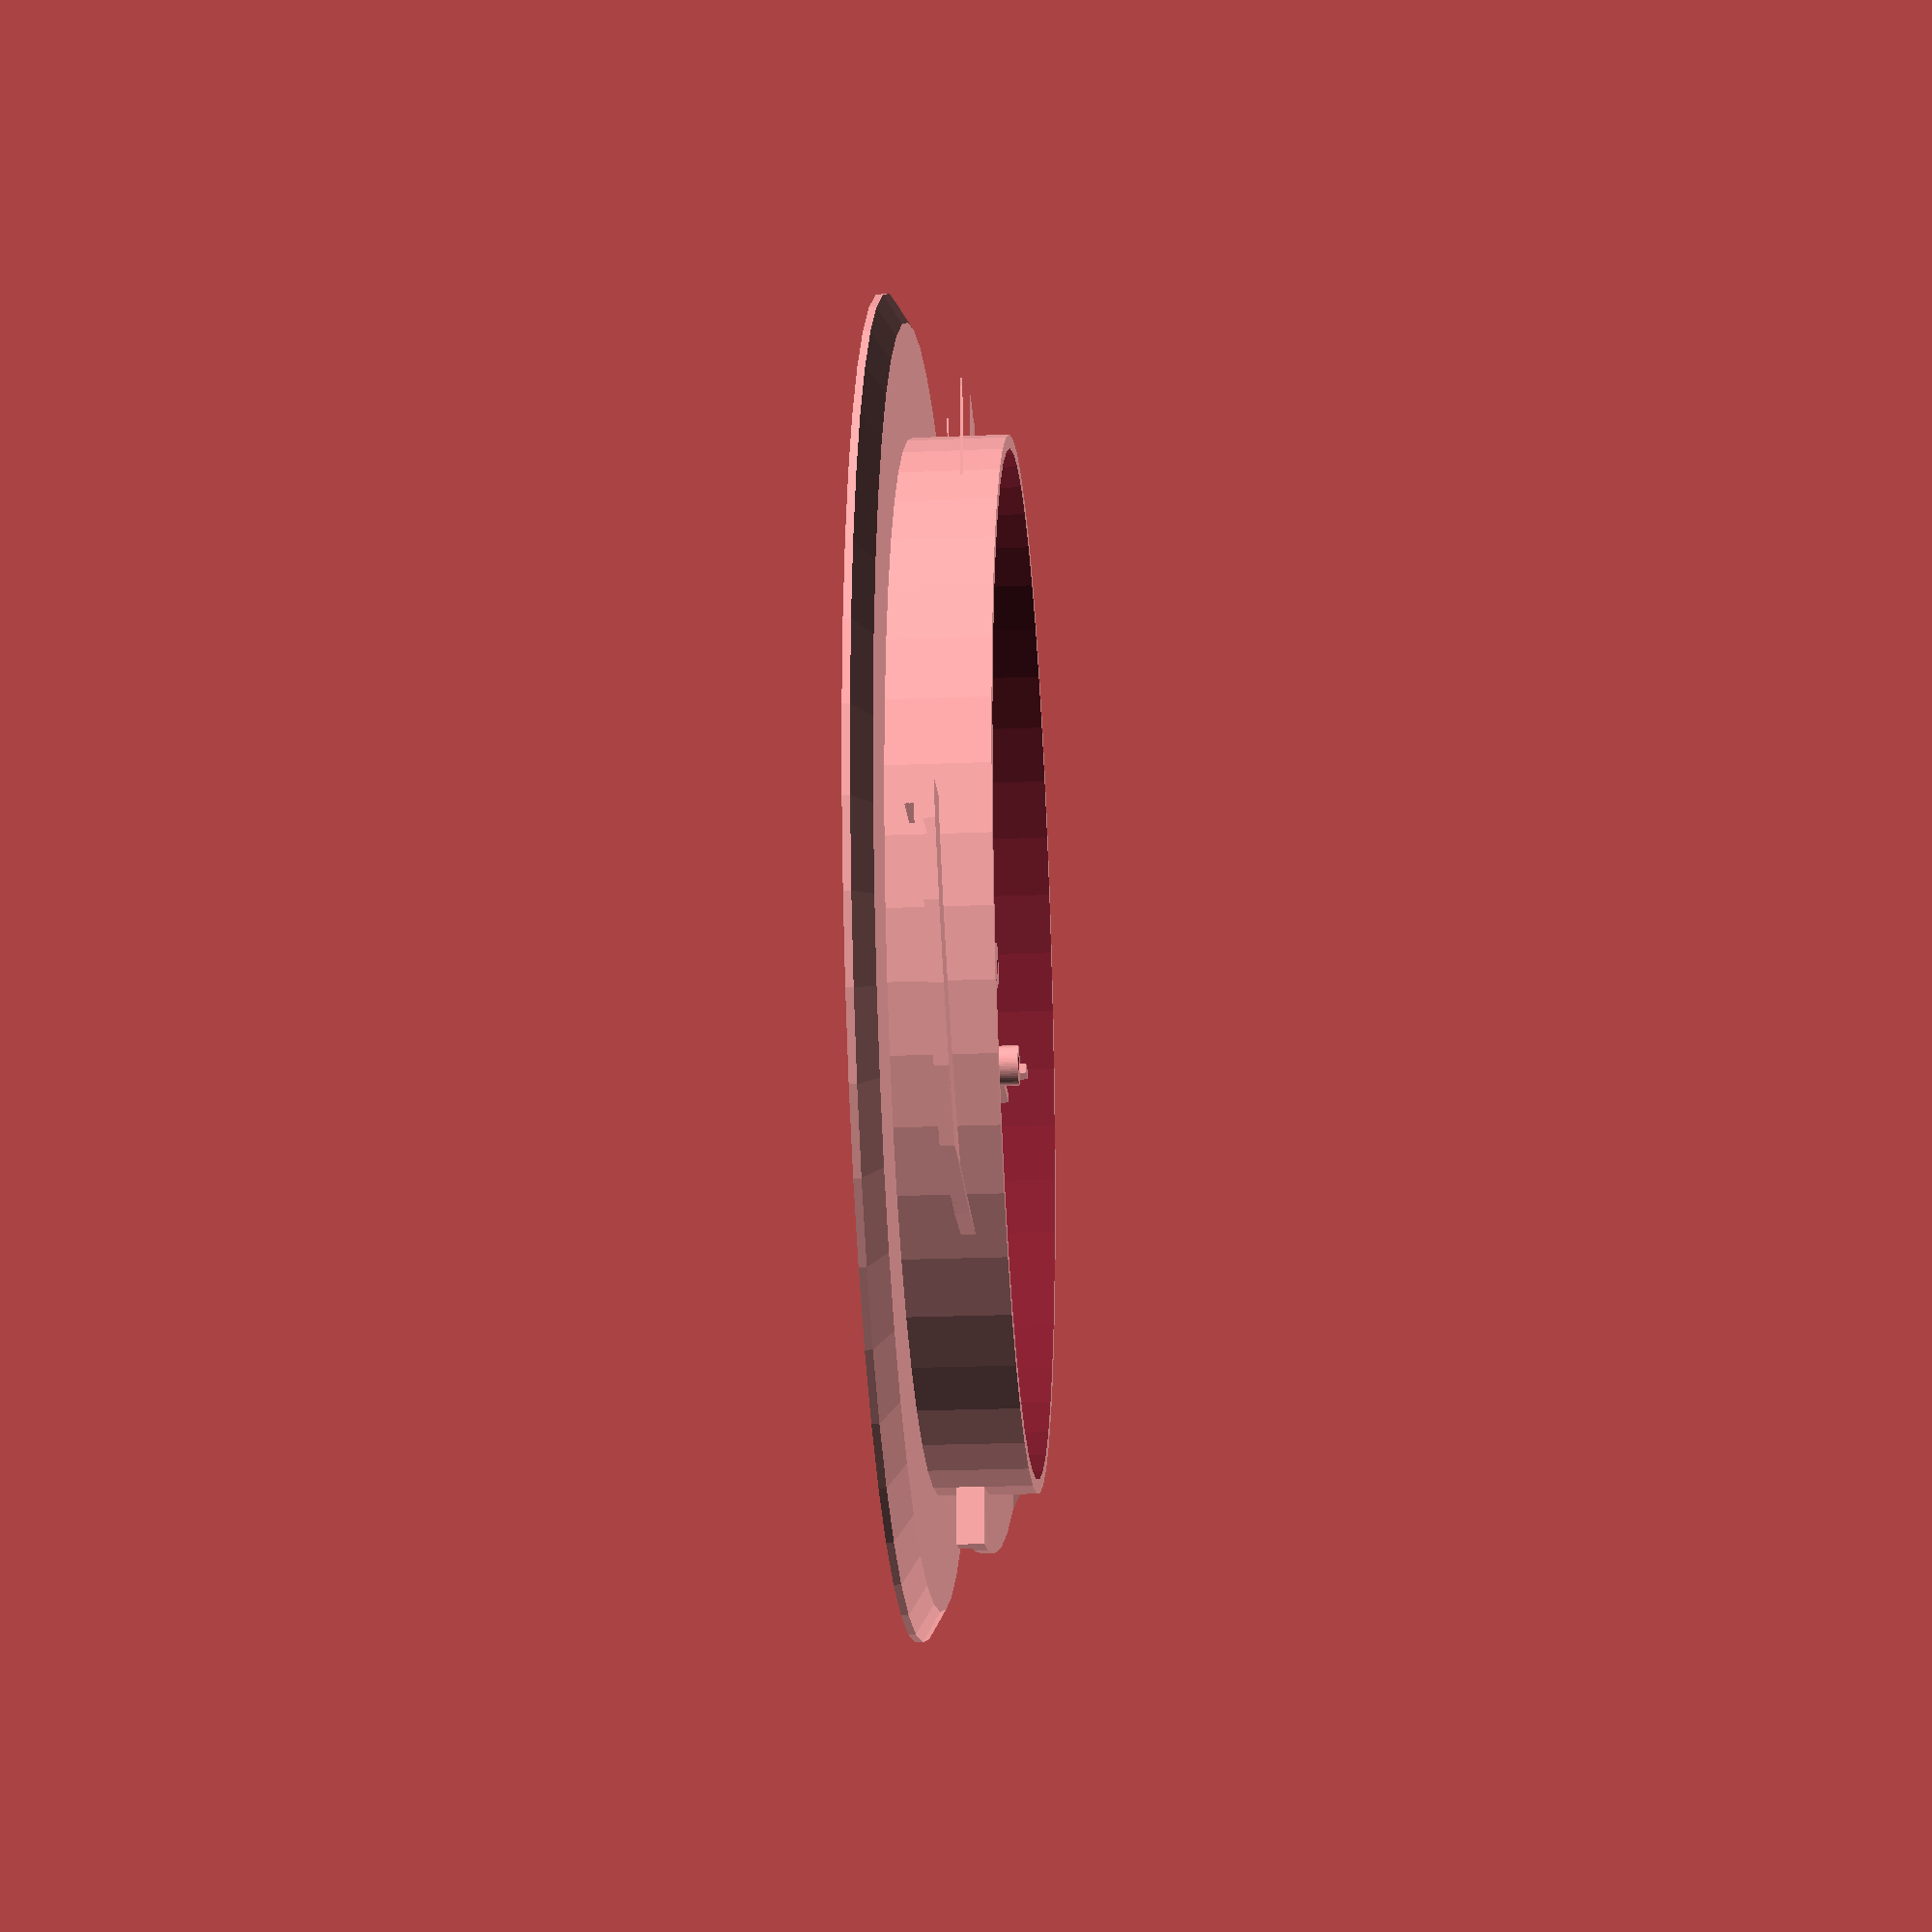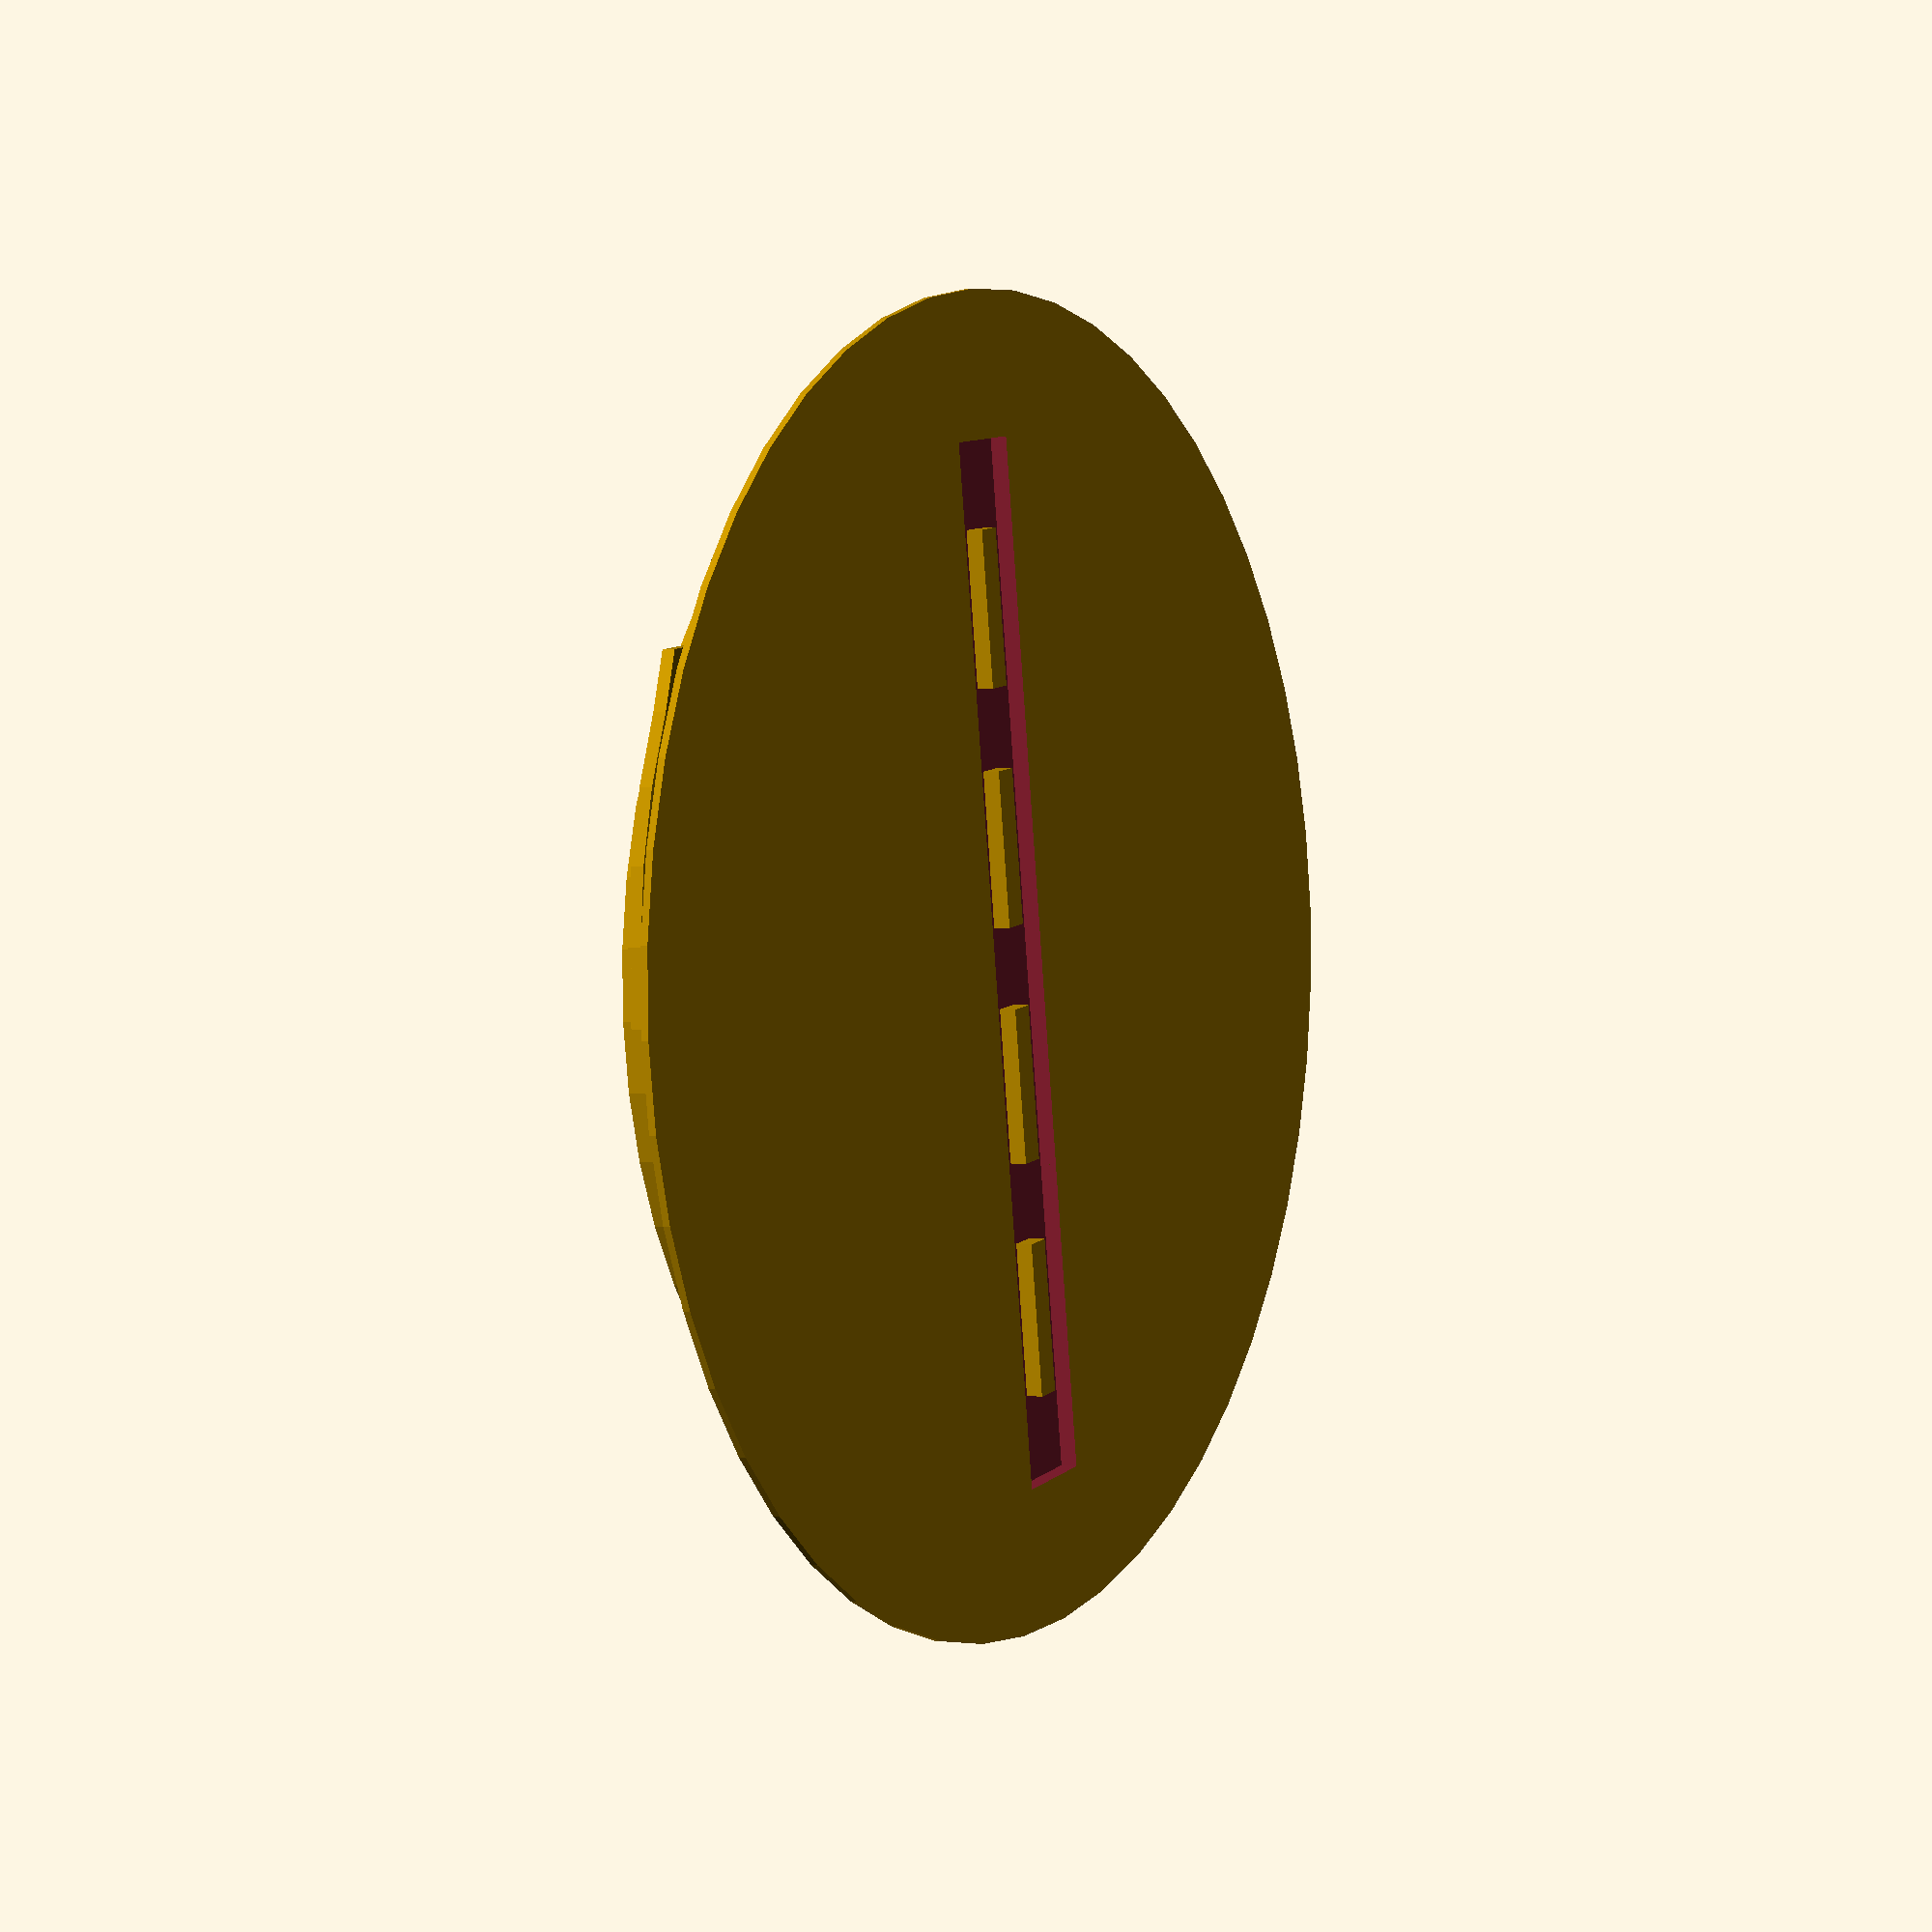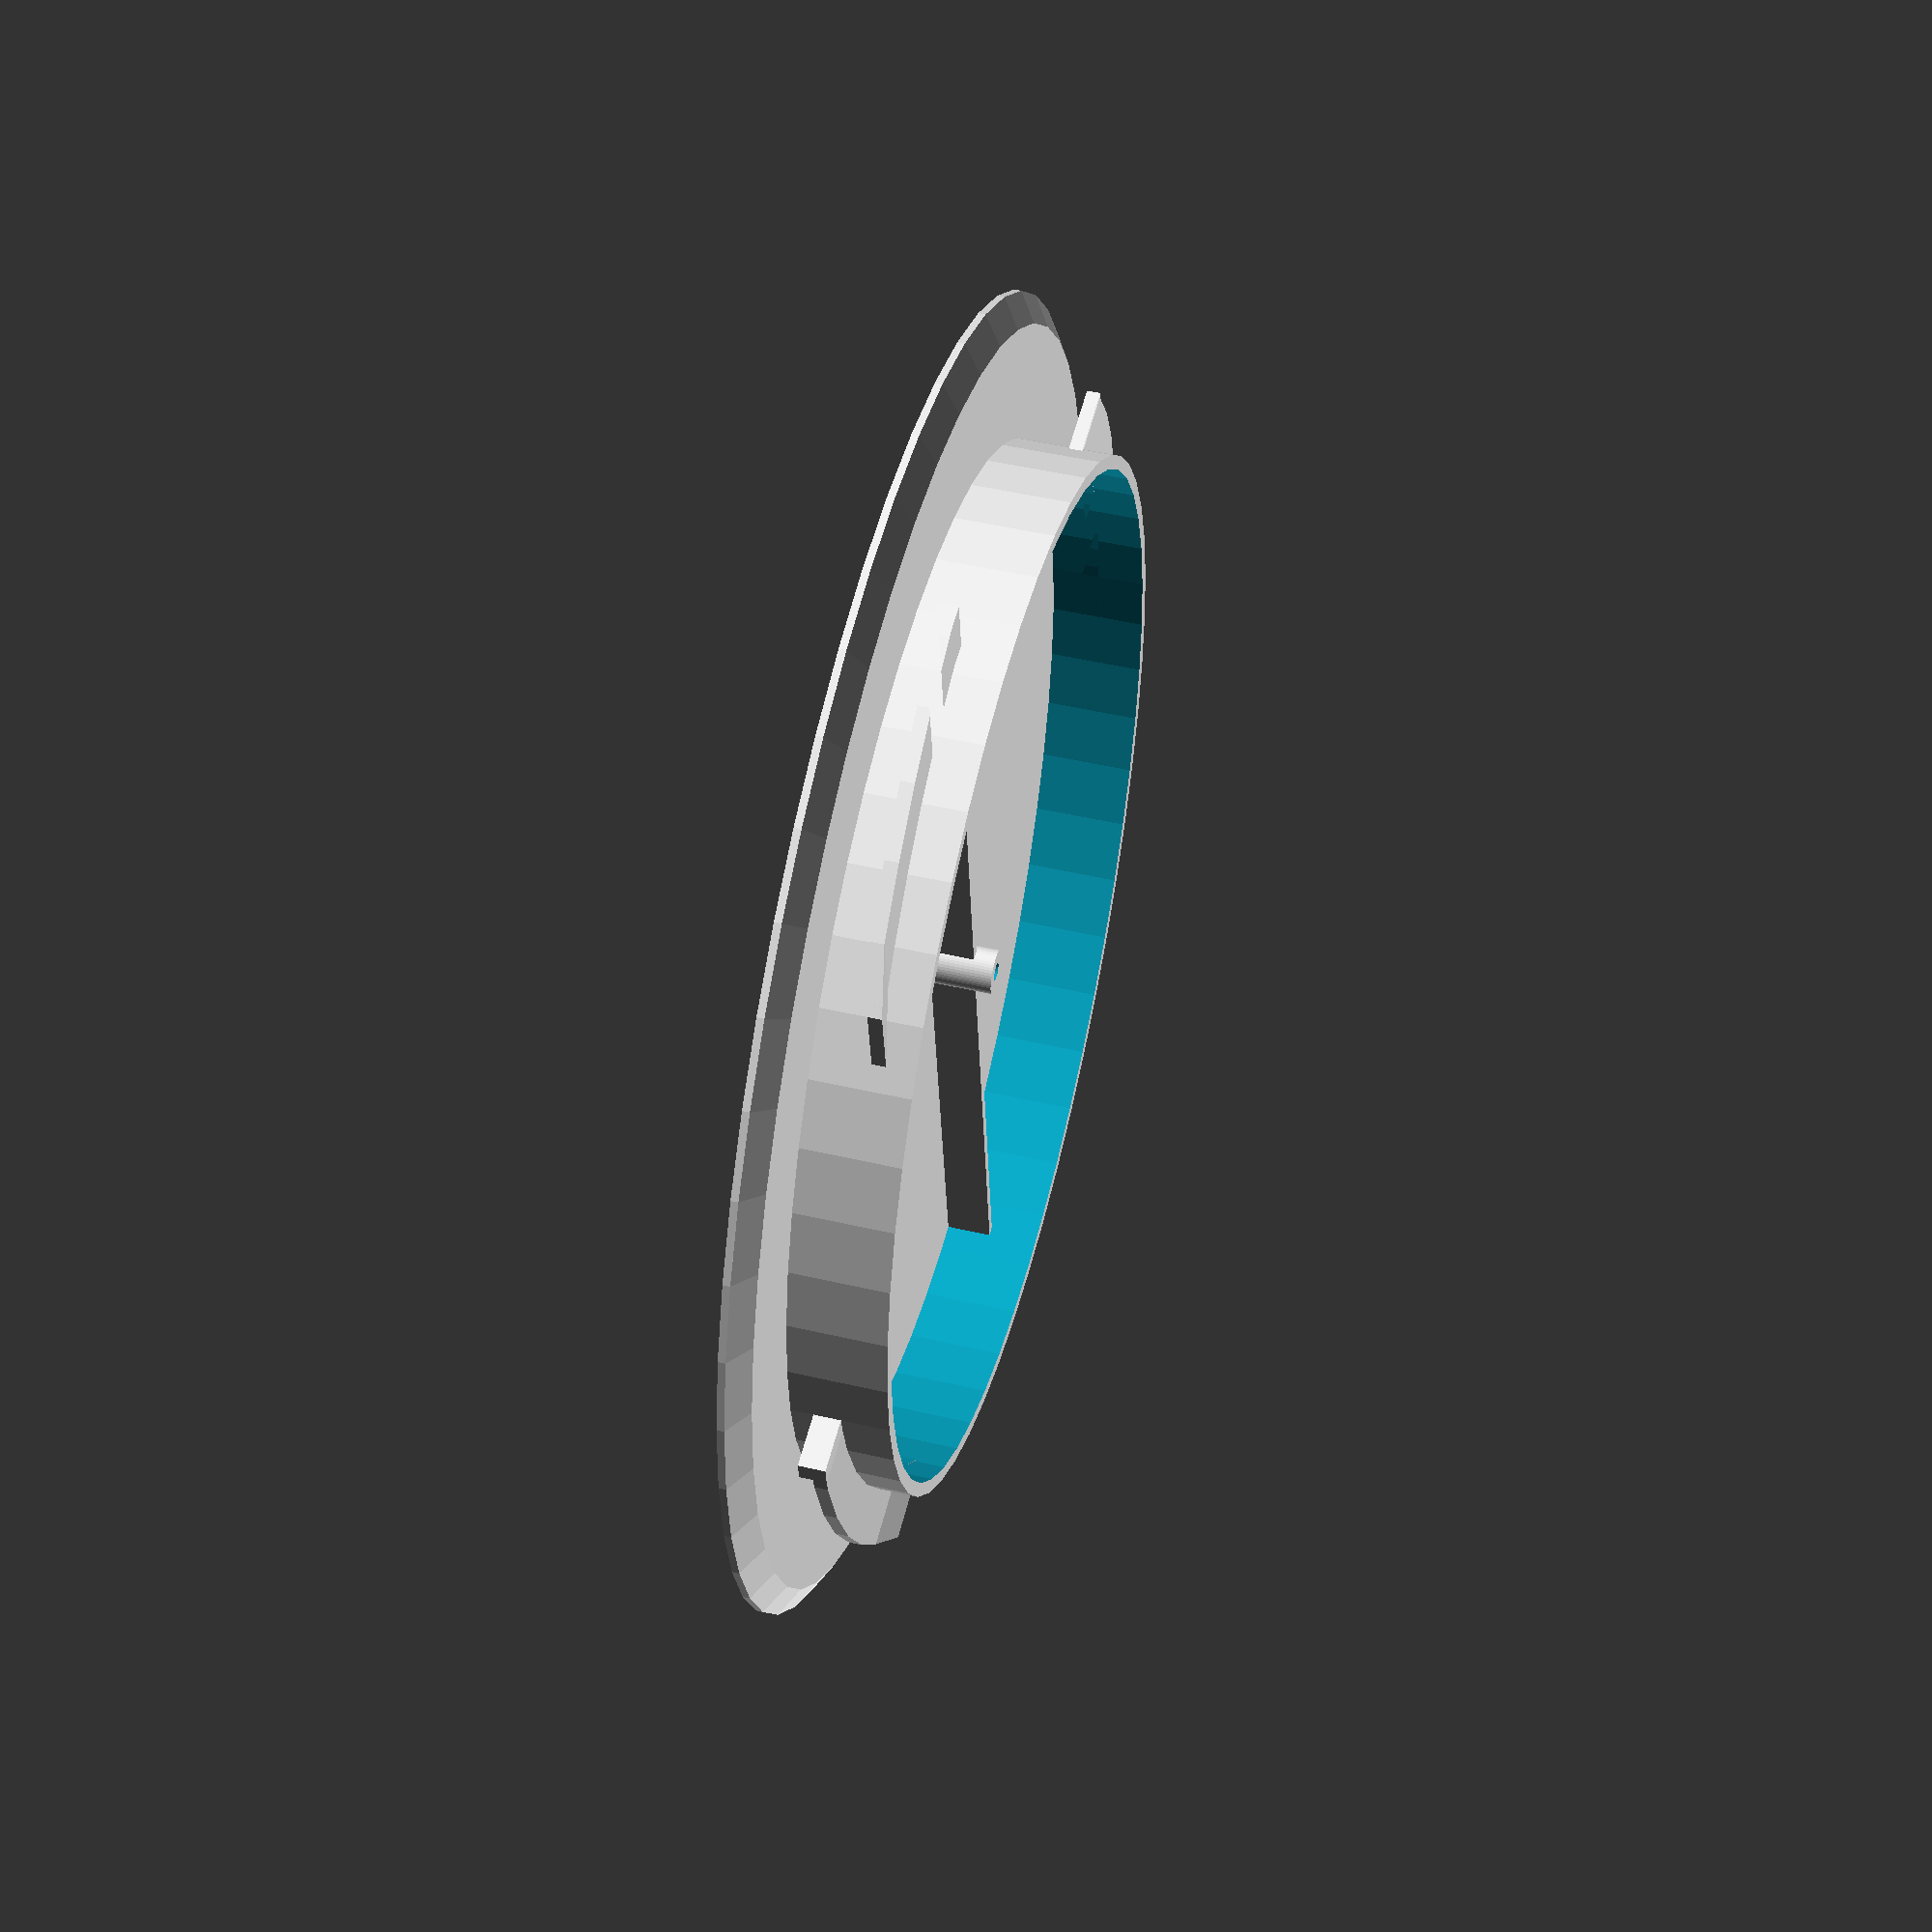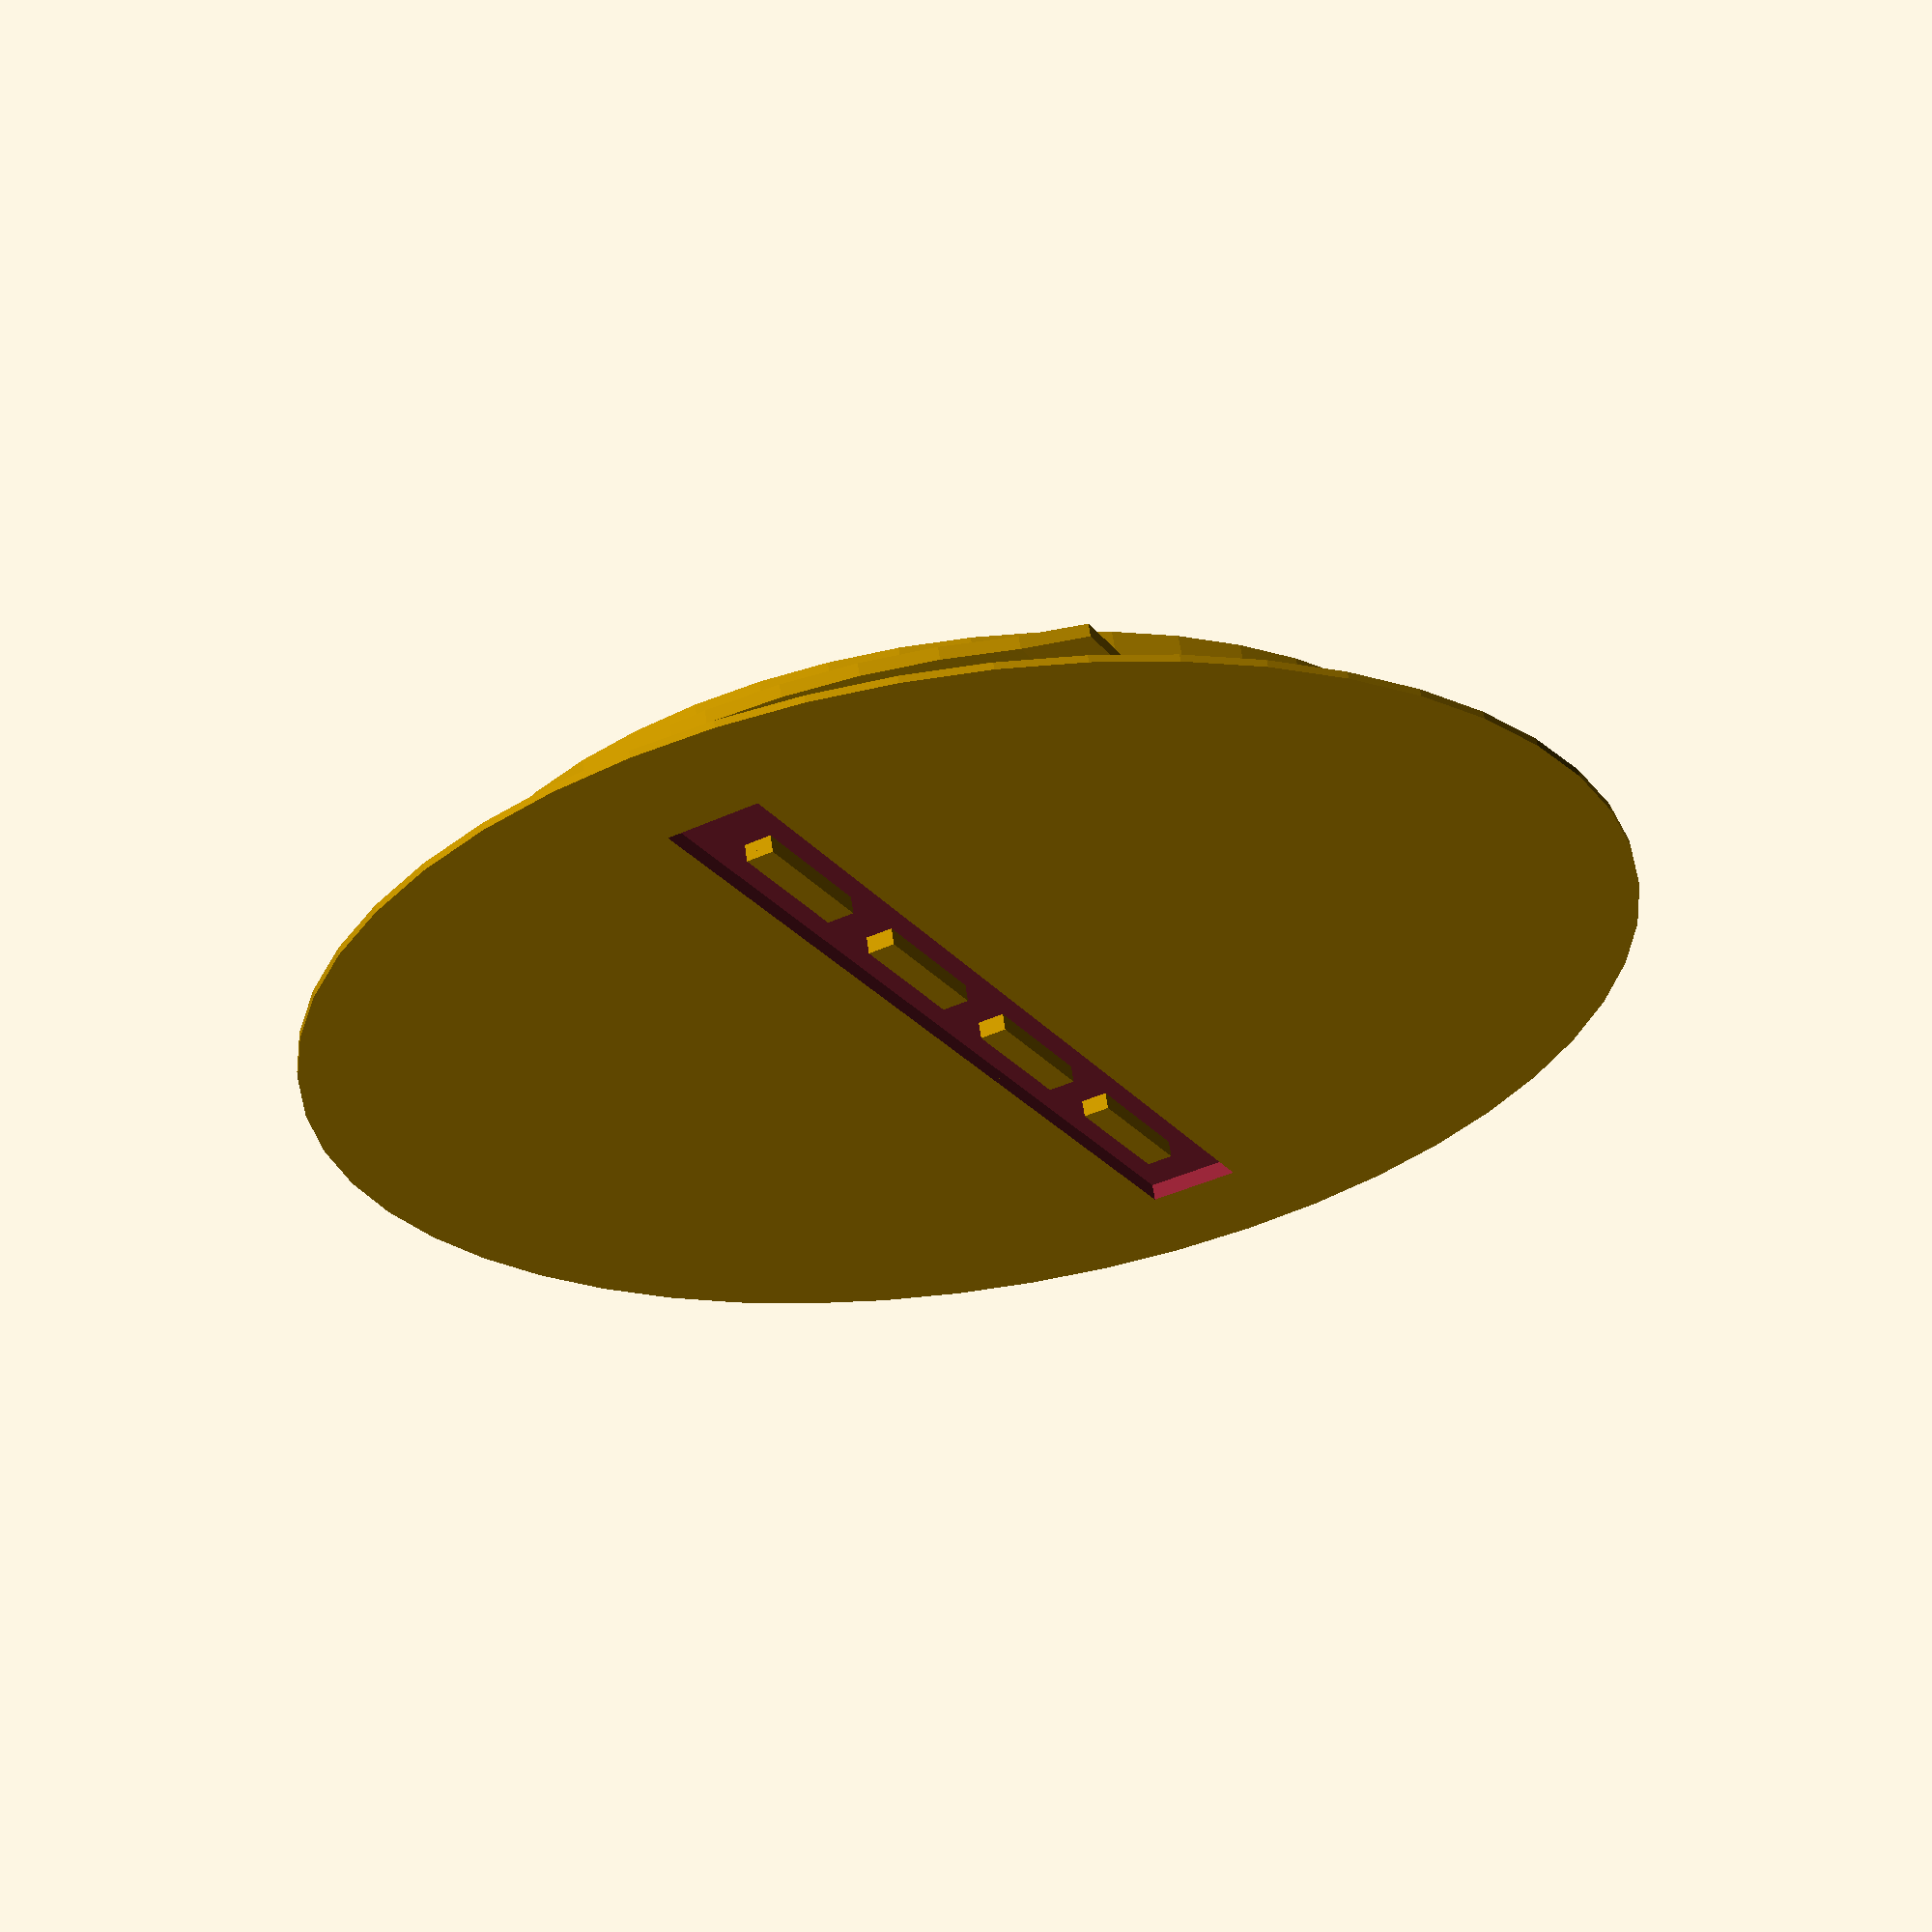
<openscad>
$fn = $preview ? 50 : 140;
EPSILON = 0.01;

module copy_mirror(vec) {
  children();
  mirror(vec) children();
}

module copy_rotate(vec) {
  children();
  rotate(vec) children();
}

// Need to add 1mm so it's not such a sharp angle, easier to print
LID_THICKNESS = 3.6 + 1;
LID_EDGE_THICKNESS = 1.35;

LID_DIAMETER = 249;
LID_CHAMFER_LENGTH = 5.4;
LID_CHAMFER_THICKNESS = LID_THICKNESS - LID_EDGE_THICKNESS;

HANDLE_BOTTOM_LENGTH = 193.5;
HANDLE_TOP_LENGTH = 168;
HANDLE_HEIGHT = 14;
HANDLE_BOTTOM_WIDTH = 16.6;
HANDLE_TOP_WIDTH = 15;

// Top lid
module lid() {
  cylinder(h = LID_THICKNESS - LID_EDGE_THICKNESS,
           d1 = LID_DIAMETER - LID_CHAMFER_LENGTH * 2, d2 = LID_DIAMETER);

  translate([ 0, 0, LID_THICKNESS - LID_EDGE_THICKNESS ])
      cylinder(h = LID_EDGE_THICKNESS, d = LID_DIAMETER);
}

module test_strip() {
  translate([ 0, 0, LID_THICKNESS / 2 ]) cube(
      [ HANDLE_BOTTOM_LENGTH + 20, HANDLE_BOTTOM_WIDTH + 20, LID_THICKNESS ],
      center = true);
}

module handle(tolerance = 0) {
  bottom_length = HANDLE_BOTTOM_LENGTH + tolerance * 2;
  bottom_width = HANDLE_BOTTOM_WIDTH + tolerance * 2;
  top_length = HANDLE_TOP_LENGTH + tolerance * 2;
  top_width = HANDLE_TOP_WIDTH + tolerance * 2;

  bottom_length_shrunk = HANDLE_BOTTOM_LENGTH - tolerance * 2;
  bottom_width_shrunk = HANDLE_BOTTOM_WIDTH - tolerance * 2;
  top_length_shrunk = HANDLE_TOP_LENGTH - tolerance * 2;
  top_width_shrunk = HANDLE_TOP_WIDTH - tolerance * 2;

  handle_length_diff = (bottom_length - top_length) / 2;
  handle_width_diff = (bottom_width - top_width) / 2;

  // Lid handle (inset into the lid so it can be super glued in place)
  HANDLE_CUBE_LENGTH_MARGIN = 15 + (tolerance * 0.5);
  HANDLE_CUBE_WIDTH_MARGIN = 5 + (tolerance * 0.5);
  HANDLE_RECT_INSET_COUNT = 4;
  total_margins = HANDLE_RECT_INSET_COUNT + 1;
  total_margin_length = HANDLE_CUBE_LENGTH_MARGIN * total_margins;
  total_rect_length = bottom_length_shrunk - total_margin_length;
  rect_length = total_rect_length / HANDLE_RECT_INSET_COUNT;
  rect_plus_margin = rect_length + HANDLE_CUBE_LENGTH_MARGIN;

  HandlePoints = [
    [ 0, 0, 0 ],                                               // 0
    [ 0, bottom_length, 0 ],                                   // 1
    [ bottom_width, bottom_length, 0 ],                        // 2
    [ bottom_width, 0, 0 ],                                    // 3
    [ handle_width_diff, handle_length_diff, HANDLE_HEIGHT ],  // 4
    [
      handle_width_diff, bottom_length - handle_length_diff,
      HANDLE_HEIGHT
    ],  // 5
    [
      HANDLE_TOP_WIDTH + handle_width_diff, bottom_length - handle_length_diff,
      HANDLE_HEIGHT
    ],  // 6
    [ HANDLE_TOP_WIDTH + handle_width_diff, handle_length_diff, HANDLE_HEIGHT ]
  ];  // 7

  HandleFaces = [
    [ 0, 1, 2, 3 ],  // bottom
    [ 4, 5, 1, 0 ],  // front
    [ 7, 6, 5, 4 ],  // top
    [ 5, 6, 2, 1 ],  // right
    [ 6, 7, 3, 2 ],  // back
    [ 7, 4, 0, 3 ]
  ];  // left

  translate([ 0, 0, LID_THICKNESS + EPSILON ]) {
    rotate([ 0, 0, 90 ]) {
      translate([ bottom_width / -2, bottom_length / -2, 0 ]) {
        polyhedron(HandlePoints, HandleFaces);
        translate([ 0, 0, -LID_CHAMFER_THICKNESS ]) difference() {
          cube([ bottom_width, bottom_length, LID_CHAMFER_THICKNESS ]);

          for (i = [ 0, 1, 2, 3 ]) {
            translate([
              HANDLE_CUBE_WIDTH_MARGIN +
                  (bottom_width - bottom_width_shrunk) / 2,
              HANDLE_CUBE_LENGTH_MARGIN + (rect_plus_margin * i) +
                  (bottom_length - bottom_length_shrunk) / 2,
              -EPSILON
            ])
                cube([
                  bottom_width_shrunk - HANDLE_CUBE_WIDTH_MARGIN * 2,
                  rect_length,
                  LID_CHAMFER_THICKNESS
                ]);
          }
        }
      }
    }
  }
}

BOTTOM_CIRCLE_THICKNESS = 2.6;
BOTTOM_CIRCLE_DIAMETER = 196;
BOTTOM_CIRCLE_INNER_DIAMETER =
    BOTTOM_CIRCLE_DIAMETER - BOTTOM_CIRCLE_THICKNESS * 2;
BOTTOM_CIRCLE_HEIGHT = 18;

BOTTOM_DIVIDER_LINE_THICKNESS = 1.9;
BOTTOM_DIVIDER_LINE_HEIGHT = 8.6;

module bottom_circle() {
  // bottom circle
  translate([ 0, 0, -BOTTOM_CIRCLE_HEIGHT / 2 ]) {
    difference() {
      cylinder(h = BOTTOM_CIRCLE_HEIGHT, d = BOTTOM_CIRCLE_DIAMETER,
               center = true);
      cylinder(h = BOTTOM_CIRCLE_HEIGHT + 0.01,
               d = BOTTOM_CIRCLE_INNER_DIAMETER, center = true);
    }
  }

  SMALL_TAB_OUTER_OFFSET = 17.8;
  SMALL_TAB_CENTER_OFFSET =
      BOTTOM_CIRCLE_INNER_DIAMETER / 2 - SMALL_TAB_OUTER_OFFSET;
  SMALL_TAB_LENGTH = 5.1;
  SMALL_TAB_HEIGHT = 13.6;

  // divider line
  difference() {
    translate([ 0, 0, -BOTTOM_DIVIDER_LINE_HEIGHT / 2 ]) {
      cube(
          [
            BOTTOM_DIVIDER_LINE_THICKNESS,
            BOTTOM_CIRCLE_DIAMETER - BOTTOM_CIRCLE_THICKNESS / 2,
            BOTTOM_DIVIDER_LINE_HEIGHT
          ],
          center = true);
    }
    // remove holes
    translate([ 0, 0, -CENTER_HOLE_HEIGHT / 2 ])
        cylinder(h = CENTER_HOLE_HEIGHT + 0.01, d = CENTER_HOLE_INNER_DIAMETER,
                 center = true);
    translate([ 0, SIDE_HOLE_CENTER_OFFSET, SIDE_HOLE_HEIGHT / -2 ])
        cylinder(h = SIDE_HOLE_HEIGHT + 0.01, d = SIDE_HOLE_INNER_DIAMETER,
                 center = true);
  }

  // Small tab next to side hole
  translate([
    0, SMALL_TAB_LENGTH / -2 + SMALL_TAB_CENTER_OFFSET, SMALL_TAB_HEIGHT / -2
  ]) cube([ BOTTOM_DIVIDER_LINE_THICKNESS, SMALL_TAB_LENGTH, SMALL_TAB_HEIGHT ],
          center = true);

  CENTER_HOLE_DIAMETER = 8.46;
  CENTER_HOLE_INNER_DIAMETER = 3.35;
  CENTER_HOLE_HEIGHT = 12.5;

  translate([ 0, 0, -CENTER_HOLE_HEIGHT / 2 ]) {
    difference() {
      cylinder(h = CENTER_HOLE_HEIGHT, d = CENTER_HOLE_DIAMETER, center = true);
      cylinder(h = CENTER_HOLE_HEIGHT + 0.01, d = CENTER_HOLE_INNER_DIAMETER,
               center = true);
    }
  }

  SIDE_HOLE_OUTER_OFFSET = 25.2;
  SIDE_HOLE_CENTER_OFFSET =
      BOTTOM_CIRCLE_INNER_DIAMETER / 2 - SIDE_HOLE_OUTER_OFFSET;
  SIDE_HOLE_DIAMETER = 8;
  SIDE_HOLE_INNER_DIAMETER = 3.35;
  SIDE_HOLE_HEIGHT = 12.29;

  translate([ 0, SIDE_HOLE_CENTER_OFFSET, SIDE_HOLE_HEIGHT / -2 ])
      difference() {
    cylinder(h = SIDE_HOLE_HEIGHT, d = SIDE_HOLE_DIAMETER, center = true);
    cylinder(h = SIDE_HOLE_HEIGHT + 0.01, d = SIDE_HOLE_INNER_DIAMETER,
             center = true);
  }

  // 4x locking tabs

  LOCK_TAB_WIDTH = 10.6;
  LOCK_TAB_EXTRUSION_WIDTH = LOCK_TAB_WIDTH * 5;
  LOCK_TAB_THICKNESS = 2.5;
  LOCK_TAB_LEFT_HEIGHT = 5;
  LOCK_TAB_LEFT_LENGTH = 4.2;

  LOCK_TAB_LEFT_MAX_Z = 8.03;
  LOCK_TAB_MIDDLE_MAX_Z = 6.3;
  LOCK_TAB_MIDDLE_Z_OFFSET = LOCK_TAB_LEFT_MAX_Z - LOCK_TAB_MIDDLE_MAX_Z;

  LOCK_TAB_MIDDLE_LENGTH = 54;
  LOCK_TAB_RIGHT_MAX_Z = 4.4;
  LOCK_TAB_RIGHT_LENGTH = 9.9;

  LOCK_TAB_RIGHT_Z_OFFSET = LOCK_TAB_MIDDLE_MAX_Z - LOCK_TAB_RIGHT_MAX_Z;

  LOCK_TAB_MIDDLE_X1 = LOCK_TAB_LEFT_LENGTH;
  LOCK_TAB_MIDDLE_X2 = LOCK_TAB_MIDDLE_X1 + LOCK_TAB_MIDDLE_LENGTH;
  LOCK_TAB_MIDDLE_Y1 = LOCK_TAB_LEFT_HEIGHT;
  LOCK_TAB_MIDDLE_Y2 = LOCK_TAB_MIDDLE_Y1 + LOCK_TAB_MIDDLE_Z_OFFSET;

  LOCK_TAB_RIGHT_X1 = LOCK_TAB_MIDDLE_X1 + LOCK_TAB_MIDDLE_LENGTH;
  LOCK_TAB_RIGHT_X2 = LOCK_TAB_RIGHT_X1 + LOCK_TAB_RIGHT_LENGTH;
  LOCK_TAB_RIGHT_Y1 = LOCK_TAB_MIDDLE_Y2;
  LOCK_TAB_RIGHT_Y2 = LOCK_TAB_RIGHT_Y1 + LOCK_TAB_RIGHT_Z_OFFSET;
  // rotate([ 90, 0, 0 ]) square(size = [ 20, 40 ], center = true);

  LOCK_TAB_Z_OFFSET = 4.2;

  LOCK_TAB_TOTAL_LENGTH =
      LOCK_TAB_LEFT_LENGTH + LOCK_TAB_MIDDLE_LENGTH + LOCK_TAB_RIGHT_LENGTH;

  copy_rotate([ 0, 0, 180 ]) copy_rotate([ 0, 0, 90 ]) intersection() {
    translate([
      0, BOTTOM_CIRCLE_INNER_DIAMETER / 2, -LOCK_TAB_Z_OFFSET
    ]) mirror([ 1, 0, 0 ]) translate([ 0, LOCK_TAB_EXTRUSION_WIDTH / 2,
                                       0 ]) rotate([ 90, 180, 0 ])
        linear_extrude(height = LOCK_TAB_EXTRUSION_WIDTH) polygon(points = [
          [ 0, 0 ],                     // bottom left
          [ 0, LOCK_TAB_LEFT_HEIGHT ],  // top left
          [
            LOCK_TAB_MIDDLE_X1, LOCK_TAB_MIDDLE_Y1
          ],  // top left of middle part
          [
            LOCK_TAB_MIDDLE_X2, LOCK_TAB_MIDDLE_Y2
          ],                                         // top right of middle part
          [ LOCK_TAB_RIGHT_X1, LOCK_TAB_RIGHT_Y1 ],  // top left of right part
          [ LOCK_TAB_RIGHT_X2, LOCK_TAB_RIGHT_Y2 ],  // top right of right part
          [
            LOCK_TAB_RIGHT_X2, LOCK_TAB_RIGHT_Y2 - LOCK_TAB_THICKNESS
          ],  // bottom right of right part
          [
            LOCK_TAB_RIGHT_X1, LOCK_TAB_RIGHT_Y1 - LOCK_TAB_THICKNESS
          ],  // bottom left of right part

          [
            LOCK_TAB_MIDDLE_X1, LOCK_TAB_MIDDLE_Y1 - LOCK_TAB_THICKNESS
          ],                         // bottom left of middle part
          [ LOCK_TAB_MIDDLE_X1, 0 ]  // bottom right of left part
        ]);

    // Constrain lock tabs to this circular area around the center
    translate([ 0, 0, -BOTTOM_CIRCLE_HEIGHT / 2 ]) difference() {
      cylinder(h = BOTTOM_CIRCLE_HEIGHT,
               d = BOTTOM_CIRCLE_DIAMETER + LOCK_TAB_WIDTH * 2, center = true);
      cylinder(h = BOTTOM_CIRCLE_HEIGHT + 0.01,
               d = BOTTOM_CIRCLE_INNER_DIAMETER, center = true);
    }
  }
}

difference() {
  lid();
  handle(0.5);
}
bottom_circle();

// difference() {
//   test_strip();
//   handle(0.2);
// }

// handle();

// lid();

</openscad>
<views>
elev=202.8 azim=96.2 roll=85.9 proj=p view=wireframe
elev=358.7 azim=261.9 roll=299.7 proj=p view=solid
elev=311.4 azim=7.6 roll=104.5 proj=p view=solid
elev=297.6 azim=242.6 roll=351.9 proj=p view=solid
</views>
